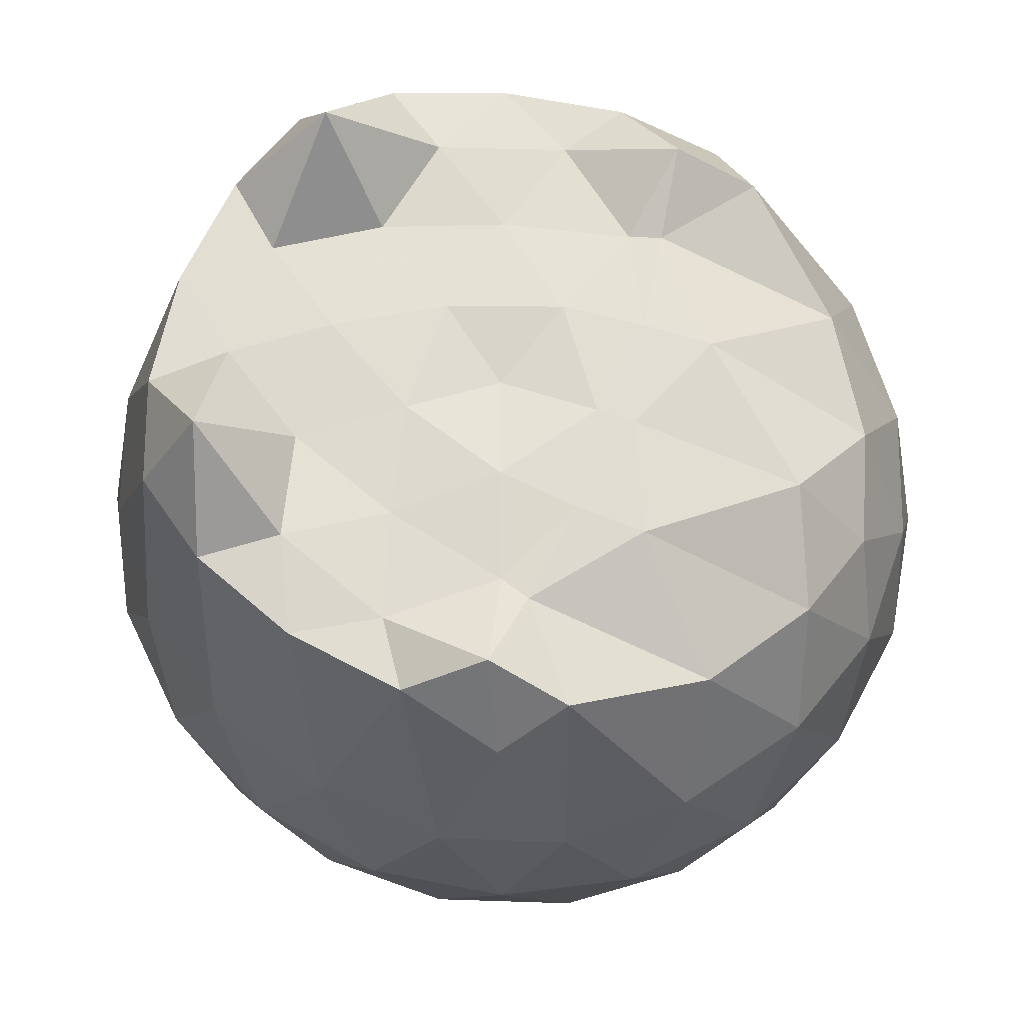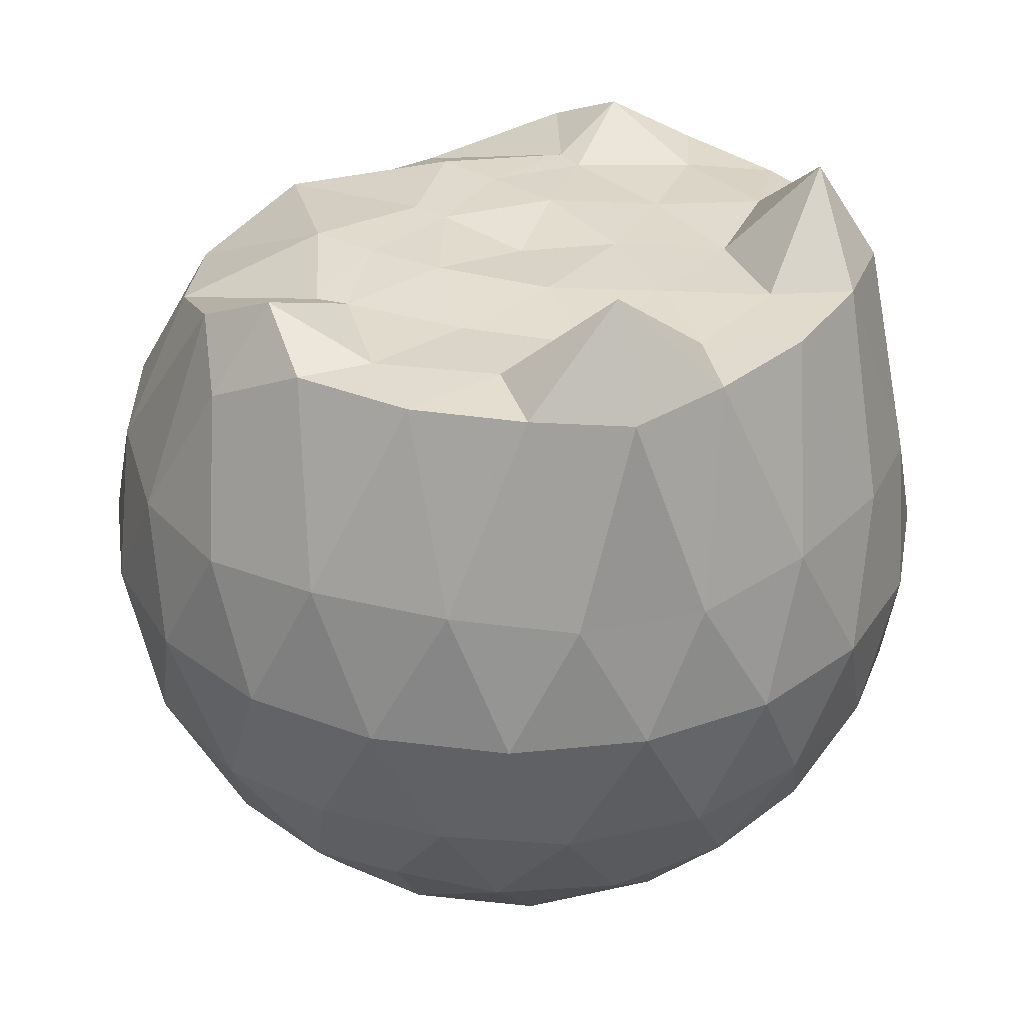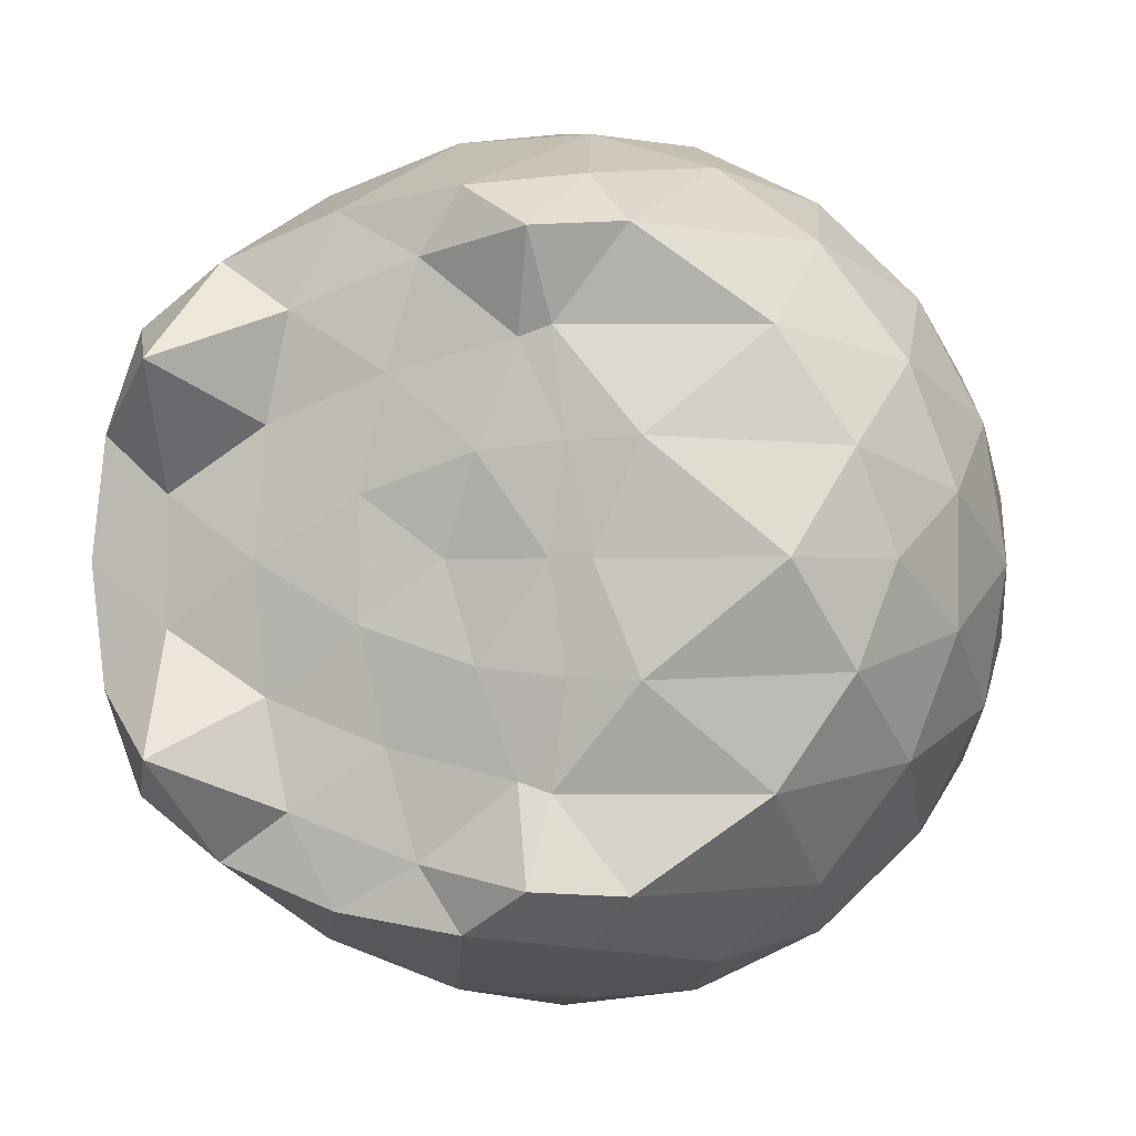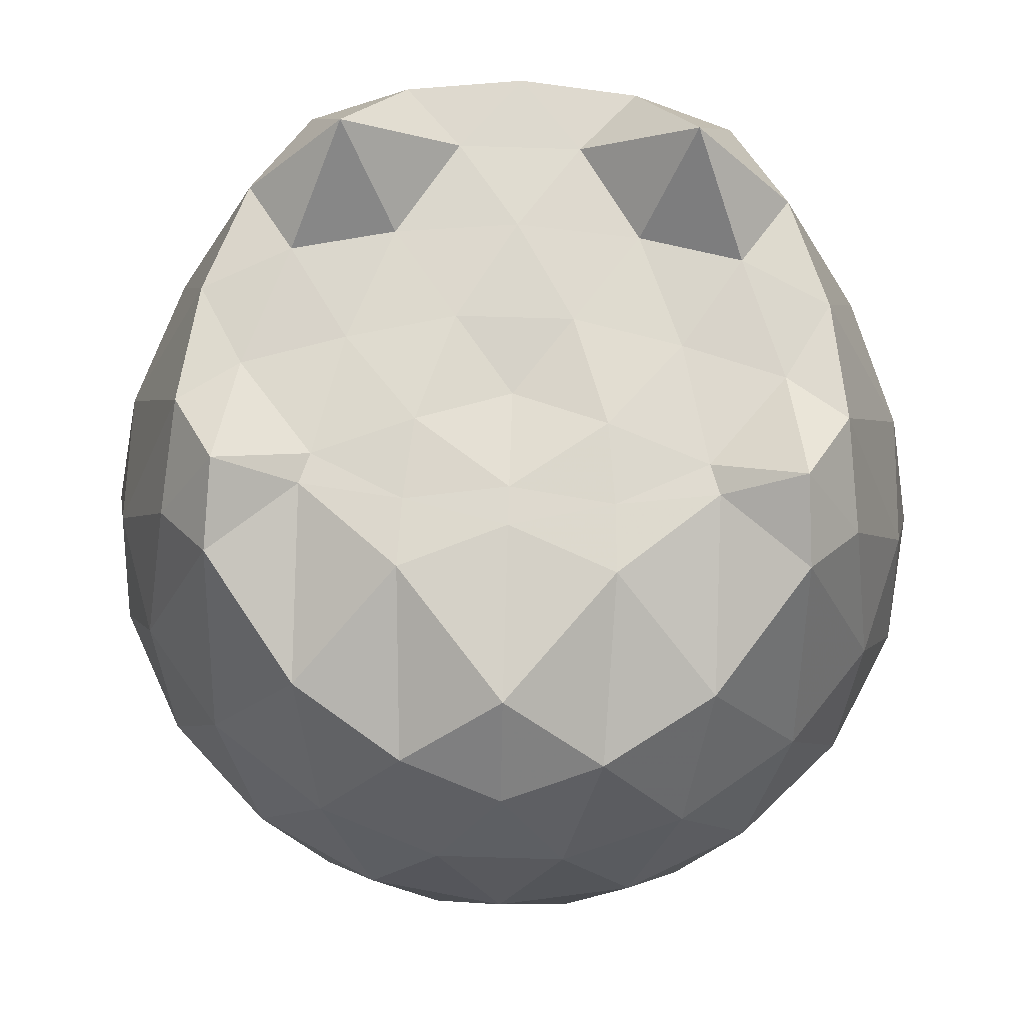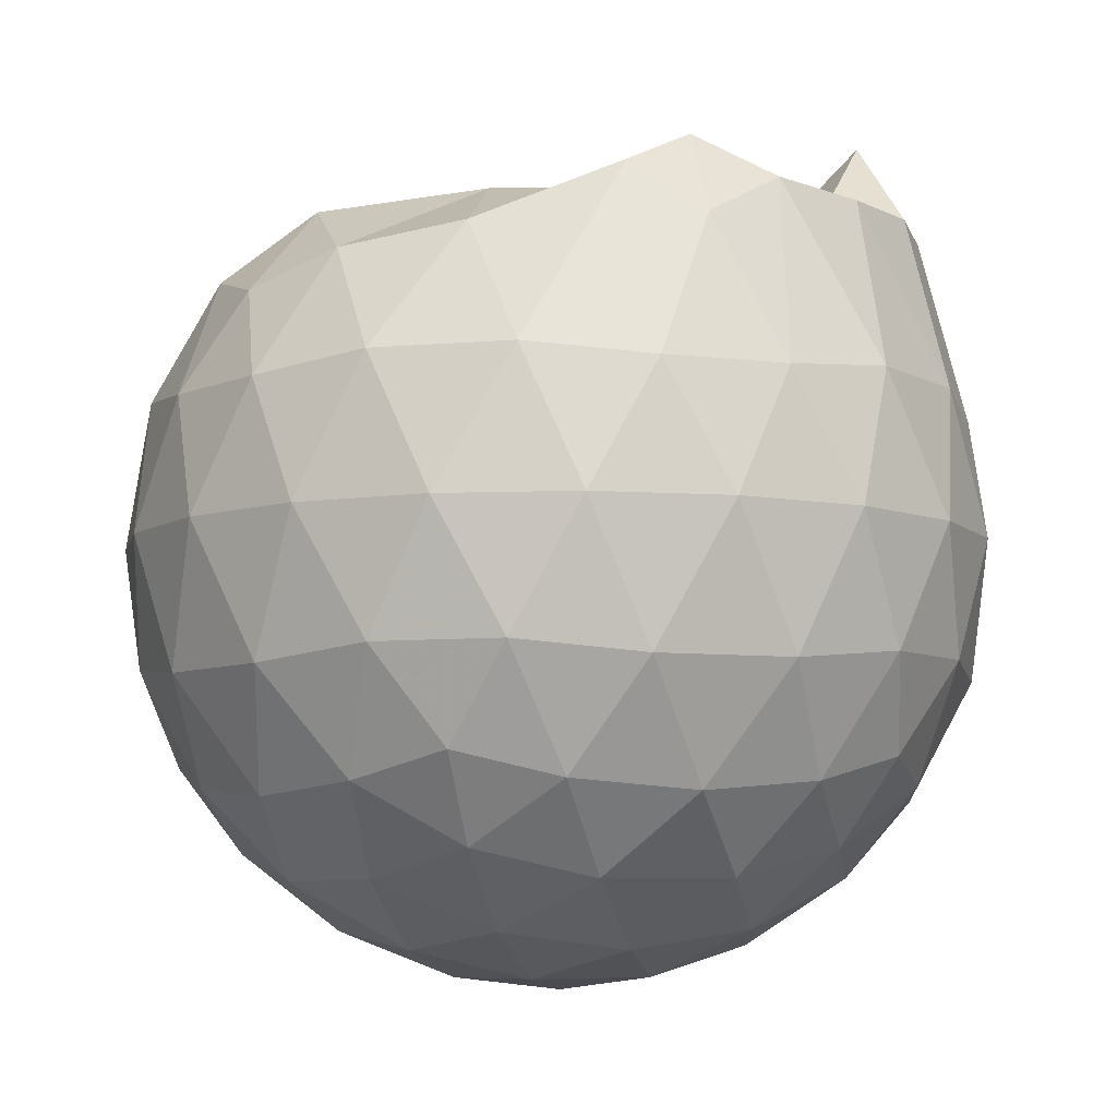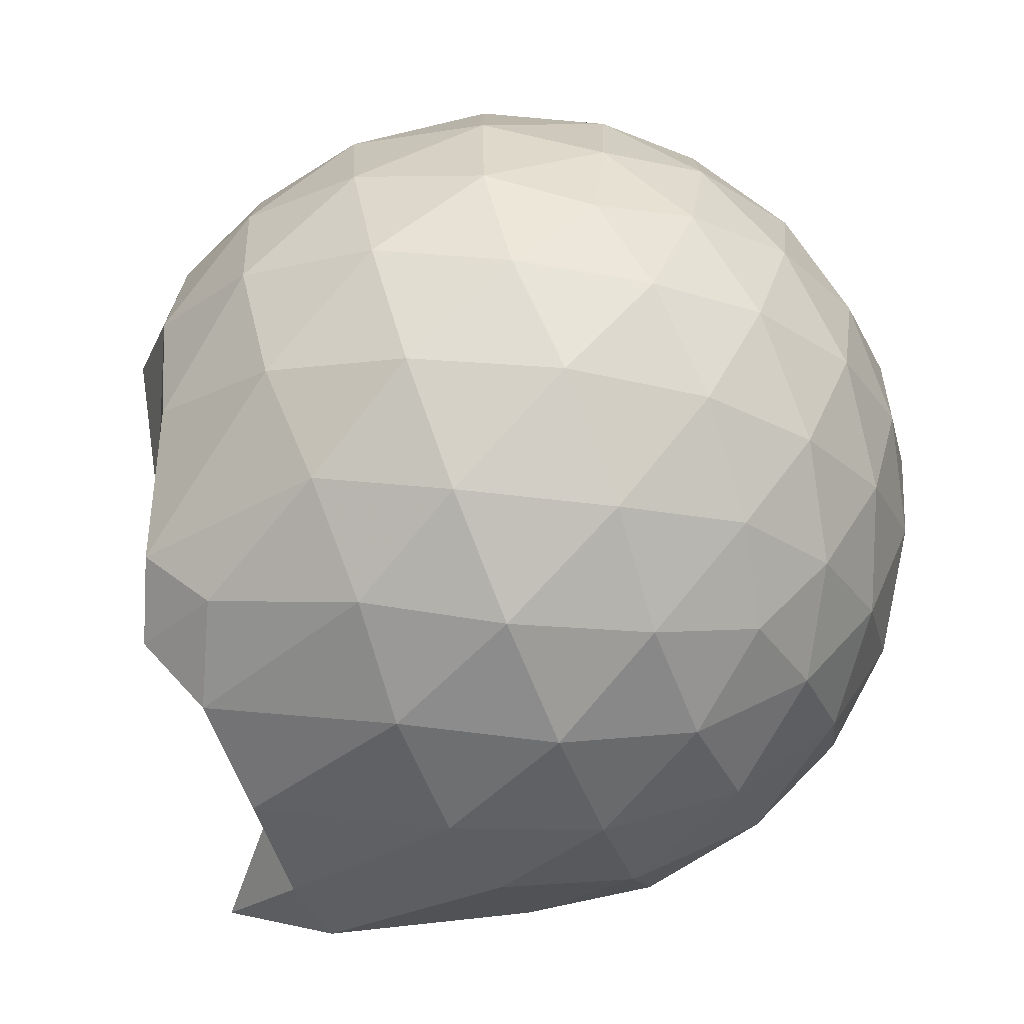
<metadata>
{"format":"obj","ext":"obj","renderer":"f3d","projection":"perspective","resolution":1024,"background":"white","views":[{"elev":67.8,"azim":19.2,"up":"+Z"},{"elev":33.6,"azim":-142.8,"up":"+Z"},{"elev":-1.4,"azim":17.4,"up":"+Y"},{"elev":71.2,"azim":91.7,"up":"+Z"},{"elev":-7.1,"azim":140.8,"up":"+Z"},{"elev":-76.5,"azim":112.1,"up":"+Y"}]}
</metadata>
<code>
v -1.505 -0.01584 0.9738
v -1.482 -0.01612 -0.7513
v -0.6257 -0.0159 0.7378
v -0.6965 0.2092 0.8011
v -0.8543 0.4527 0.8399
v -1.116 0.6518 0.9703
v -1.238 0.7699 0.8568
v -1.468 0.7385 0.9727
v -1.741 0.6975 0.9727
v -1.989 0.6023 0.9862
v -2.173 0.4693 0.9781
v -2.246 0.2489 0.9965
v -2.276 -0.01615 0.9981
v -2.246 -0.2813 0.9964
v -2.172 -0.5015 0.9771
v -1.989 -0.6346 0.9863
v -1.741 -0.73 0.9728
v -1.468 -0.7708 0.9728
v -1.238 -0.8004 0.8566
v -1.116 -0.6839 0.9696
v -0.8541 -0.4849 0.8398
v -0.6962 -0.2414 0.8011
v -0.5427 0.1276 0.5222
v -0.6384 0.3973 0.5506
v -0.8273 0.6519 0.5513
v -1.057 0.8229 0.5254
v -1.333 0.9082 0.5274
v -1.621 0.8975 0.5585
v -1.921 0.7977 0.5596
v -2.155 0.6349 0.5304
v -2.324 0.4042 0.5299
v -2.405 0.1375 0.5609
v -2.405 -0.17 0.5612
v -2.324 -0.4362 0.5295
v -2.155 -0.6671 0.5301
v -1.921 -0.8299 0.5594
v -1.621 -0.9298 0.5581
v -1.333 -0.9405 0.5269
v -1.057 -0.8552 0.5261
v -0.8272 -0.6841 0.5517
v -0.6383 -0.4294 0.5511
v -0.5427 -0.1599 0.5226
v -0.5355 0.2886 0.2386
v -0.6775 0.5632 0.2389
v -0.8985 0.7804 0.2397
v -1.176 0.9185 0.2408
v -1.484 0.9636 0.2424
v -1.79 0.9117 0.2438
v -2.066 0.7692 0.2437
v -2.283 0.5522 0.2456
v -2.421 0.2807 0.2449
v -2.469 -0.01615 0.246
v -2.421 -0.313 0.2448
v -2.283 -0.5843 0.2458
v -2.066 -0.8014 0.2435
v -1.79 -0.9439 0.2437
v -1.484 -0.9957 0.2423
v -1.176 -0.9507 0.2408
v -0.8985 -0.8127 0.2396
v -0.6775 -0.5955 0.239
v -0.5355 -0.3209 0.2385
v -0.4867 -0.01615 0.2381
v -0.6325 0.4167 -0.04617
v -0.8041 0.6498 -0.04508
v -1.042 0.8121 -0.07213
v -1.347 0.9076 -0.07054
v -1.636 0.9107 -0.04111
v -1.912 0.8189 -0.03922
v -2.14 0.6447 -0.06511
v -2.326 0.3908 -0.06416
v -2.419 0.1246 -0.03438
v -2.419 -0.1568 -0.03435
v -2.326 -0.423 -0.06415
v -2.14 -0.6769 -0.06512
v -1.912 -0.8511 -0.03925
v -1.636 -0.9429 -0.04114
v -1.347 -0.9398 -0.07055
v -1.042 -0.8443 -0.07219
v -0.8041 -0.6821 -0.04503
v -0.6325 -0.4489 -0.04622
v -0.5487 -0.1746 -0.07456
v -0.5487 0.1423 -0.07458
v -0.7821 0.4869 -0.2573
v -0.9716 0.6305 -0.3132
v -1.231 0.7473 -0.3354
v -1.511 0.8002 -0.3097
v -1.749 0.7914 -0.2511
v -1.945 0.6568 -0.3058
v -2.137 0.4499 -0.3274
v -2.275 0.2066 -0.3019
v -2.34 -0.01613 -0.2448
v -2.275 -0.2389 -0.3019
v -2.137 -0.4822 -0.3274
v -1.945 -0.689 -0.3059
v -1.749 -0.8237 -0.2511
v -1.511 -0.8324 -0.3097
v -1.231 -0.7795 -0.3354
v -0.9716 -0.6627 -0.3132
v -0.7821 -0.5192 -0.2573
v -0.7018 -0.2964 -0.3145
v -0.6683 -0.01612 -0.3384
v -0.7018 0.2641 -0.3145
v -0.7998 -0.01624 0.9352
v -1.087 0.2253 0.988
v -1.277 0.4513 0.9757
v -1.303 0.6394 1.059
v -1.561 0.5969 0.975
v -1.835 0.4959 0.9975
v -2.06 0.3838 1.208
v -2.104 0.1229 0.996
v -2.105 -0.1554 0.9969
v -2.06 -0.4167 1.201
v -1.834 -0.5289 0.9975
v -1.561 -0.6293 0.975
v -1.303 -0.6719 1.059
v -1.277 -0.4835 0.9759
v -1.087 -0.2575 0.9881
v -1.188 -0.01647 0.9914
v -1.243 0.219 0.9901
v -1.348 0.4277 0.9764
v -1.628 0.3629 0.9802
v -1.89 0.2625 0.9842
v -1.908 -0.01597 1.001
v -1.89 -0.295 0.9843
v -1.628 -0.3953 0.9802
v -1.348 -0.4603 0.9763
v -1.243 -0.2511 0.9899
v -1.278 -0.01623 0.9922
v -1.431 0.1992 0.9975
v -1.682 0.1168 0.9933
v -1.681 -0.1487 0.9934
v -1.43 -0.2312 0.9973
v -0.8989 0.4025 -0.4495
v -1.139 0.534 -0.5108
v -1.432 0.6266 -0.5086
v -1.705 0.6569 -0.4436
v -1.905 0.4715 -0.5041
v -2.085 0.2264 -0.5013
v -2.199 -0.01613 -0.4373
v -2.085 -0.2586 -0.5013
v -1.905 -0.5038 -0.5041
v -1.705 -0.6891 -0.4436
v -1.432 -0.6589 -0.5086
v -1.139 -0.5662 -0.5108
v -0.8989 -0.4347 -0.4495
v -0.8456 -0.1683 -0.5125
v -0.8456 0.1361 -0.5125
v -1.077 0.2743 -0.6208
v -1.351 0.3808 -0.6588
v -1.637 0.4514 -0.6161
v -1.824 0.2273 -0.6536
v -1.981 -0.01612 -0.6118
v -1.824 -0.2596 -0.6536
v -1.637 -0.4837 -0.6162
v -1.351 -0.413 -0.6588
v -1.077 -0.3066 -0.6208
v -1.058 -0.01612 -0.6608
v -1.287 0.1232 -0.7238
v -1.557 0.2087 -0.7214
v -1.723 -0.01612 -0.7192
v -1.557 -0.2409 -0.7214
v -1.287 -0.1553 -0.7238
f 3 23 4
f 4 23 24
f 4 24 5
f 5 24 25
f 5 25 6
f 6 25 26
f 6 26 7
f 7 26 27
f 7 27 8
f 8 27 28
f 8 28 9
f 9 28 29
f 9 29 10
f 10 29 30
f 10 30 11
f 11 30 31
f 11 31 12
f 12 31 32
f 12 32 13
f 13 32 33
f 13 33 14
f 14 33 34
f 14 34 15
f 15 34 35
f 15 35 16
f 16 35 36
f 16 36 17
f 17 36 37
f 17 37 18
f 18 37 38
f 18 38 19
f 19 38 39
f 19 39 20
f 20 39 40
f 20 40 21
f 21 40 41
f 21 41 22
f 22 41 42
f 22 42 3
f 3 42 23
f 23 43 24
f 24 43 44
f 24 44 25
f 25 44 45
f 25 45 26
f 26 45 46
f 26 46 27
f 27 46 47
f 27 47 28
f 28 47 48
f 28 48 29
f 29 48 49
f 29 49 30
f 30 49 50
f 30 50 31
f 31 50 51
f 31 51 32
f 32 51 52
f 32 52 33
f 33 52 53
f 33 53 34
f 34 53 54
f 34 54 35
f 35 54 55
f 35 55 36
f 36 55 56
f 36 56 37
f 37 56 57
f 37 57 38
f 38 57 58
f 38 58 39
f 39 58 59
f 39 59 40
f 40 59 60
f 40 60 41
f 41 60 61
f 41 61 42
f 42 61 62
f 42 62 23
f 23 62 43
f 43 63 44
f 44 63 64
f 44 64 45
f 45 64 65
f 45 65 46
f 46 65 66
f 46 66 47
f 47 66 67
f 47 67 48
f 48 67 68
f 48 68 49
f 49 68 69
f 49 69 50
f 50 69 70
f 50 70 51
f 51 70 71
f 51 71 52
f 52 71 72
f 52 72 53
f 53 72 73
f 53 73 54
f 54 73 74
f 54 74 55
f 55 74 75
f 55 75 56
f 56 75 76
f 56 76 57
f 57 76 77
f 57 77 58
f 58 77 78
f 58 78 59
f 59 78 79
f 59 79 60
f 60 79 80
f 60 80 61
f 61 80 81
f 61 81 62
f 62 81 82
f 62 82 43
f 43 82 63
f 63 83 64
f 64 83 84
f 64 84 65
f 65 84 85
f 65 85 66
f 66 85 86
f 66 86 67
f 67 86 87
f 67 87 68
f 68 87 88
f 68 88 69
f 69 88 89
f 69 89 70
f 70 89 90
f 70 90 71
f 71 90 91
f 71 91 72
f 72 91 92
f 72 92 73
f 73 92 93
f 73 93 74
f 74 93 94
f 74 94 75
f 75 94 95
f 75 95 76
f 76 95 96
f 76 96 77
f 77 96 97
f 77 97 78
f 78 97 98
f 78 98 79
f 79 98 99
f 79 99 80
f 80 99 100
f 80 100 81
f 81 100 101
f 81 101 82
f 82 101 102
f 82 102 63
f 63 102 83
f 103 104 118
f 104 119 118
f 104 105 119
f 105 120 119
f 105 106 120
f 106 107 120
f 107 121 120
f 107 108 121
f 108 122 121
f 108 109 122
f 109 110 122
f 110 123 122
f 110 111 123
f 111 124 123
f 111 112 124
f 112 113 124
f 113 125 124
f 113 114 125
f 114 126 125
f 114 115 126
f 115 116 126
f 116 127 126
f 116 117 127
f 117 118 127
f 117 103 118
f 118 119 128
f 119 129 128
f 119 120 129
f 120 121 129
f 121 130 129
f 121 122 130
f 122 123 130
f 123 131 130
f 123 124 131
f 124 125 131
f 125 132 131
f 125 126 132
f 126 127 132
f 127 128 132
f 127 118 128
f 133 148 134
f 134 148 149
f 134 149 135
f 135 149 150
f 135 150 136
f 136 150 137
f 137 150 151
f 137 151 138
f 138 151 152
f 138 152 139
f 139 152 140
f 140 152 153
f 140 153 141
f 141 153 154
f 141 154 142
f 142 154 143
f 143 154 155
f 143 155 144
f 144 155 156
f 144 156 145
f 145 156 146
f 146 156 157
f 146 157 147
f 147 157 148
f 147 148 133
f 148 158 149
f 149 158 159
f 149 159 150
f 150 159 151
f 151 159 160
f 151 160 152
f 152 160 153
f 153 160 161
f 153 161 154
f 154 161 155
f 155 161 162
f 155 162 156
f 156 162 157
f 157 162 158
f 157 158 148
f 3 4 103
f 103 4 104
f 4 5 104
f 104 5 105
f 5 6 105
f 105 6 106
f 6 7 106
f 7 8 106
f 106 8 107
f 8 9 107
f 107 9 108
f 9 10 108
f 108 10 109
f 10 11 109
f 11 12 109
f 109 12 110
f 12 13 110
f 110 13 111
f 13 14 111
f 111 14 112
f 14 15 112
f 15 16 112
f 112 16 113
f 16 17 113
f 113 17 114
f 17 18 114
f 114 18 115
f 18 19 115
f 19 20 115
f 115 20 116
f 20 21 116
f 116 21 117
f 21 22 117
f 117 22 103
f 22 3 103
f 83 133 84
f 84 133 134
f 84 134 85
f 85 134 135
f 85 135 86
f 86 135 136
f 86 136 87
f 87 136 88
f 88 136 137
f 88 137 89
f 89 137 138
f 89 138 90
f 90 138 139
f 90 139 91
f 91 139 92
f 92 139 140
f 92 140 93
f 93 140 141
f 93 141 94
f 94 141 142
f 94 142 95
f 95 142 96
f 96 142 143
f 96 143 97
f 97 143 144
f 97 144 98
f 98 144 145
f 98 145 99
f 99 145 100
f 100 145 146
f 100 146 101
f 101 146 147
f 101 147 102
f 102 147 133
f 102 133 83
f 128 129 1
f 129 130 1
f 130 131 1
f 131 132 1
f 132 128 1
f 159 158 2
f 160 159 2
f 161 160 2
f 162 161 2
f 158 162 2

</code>
